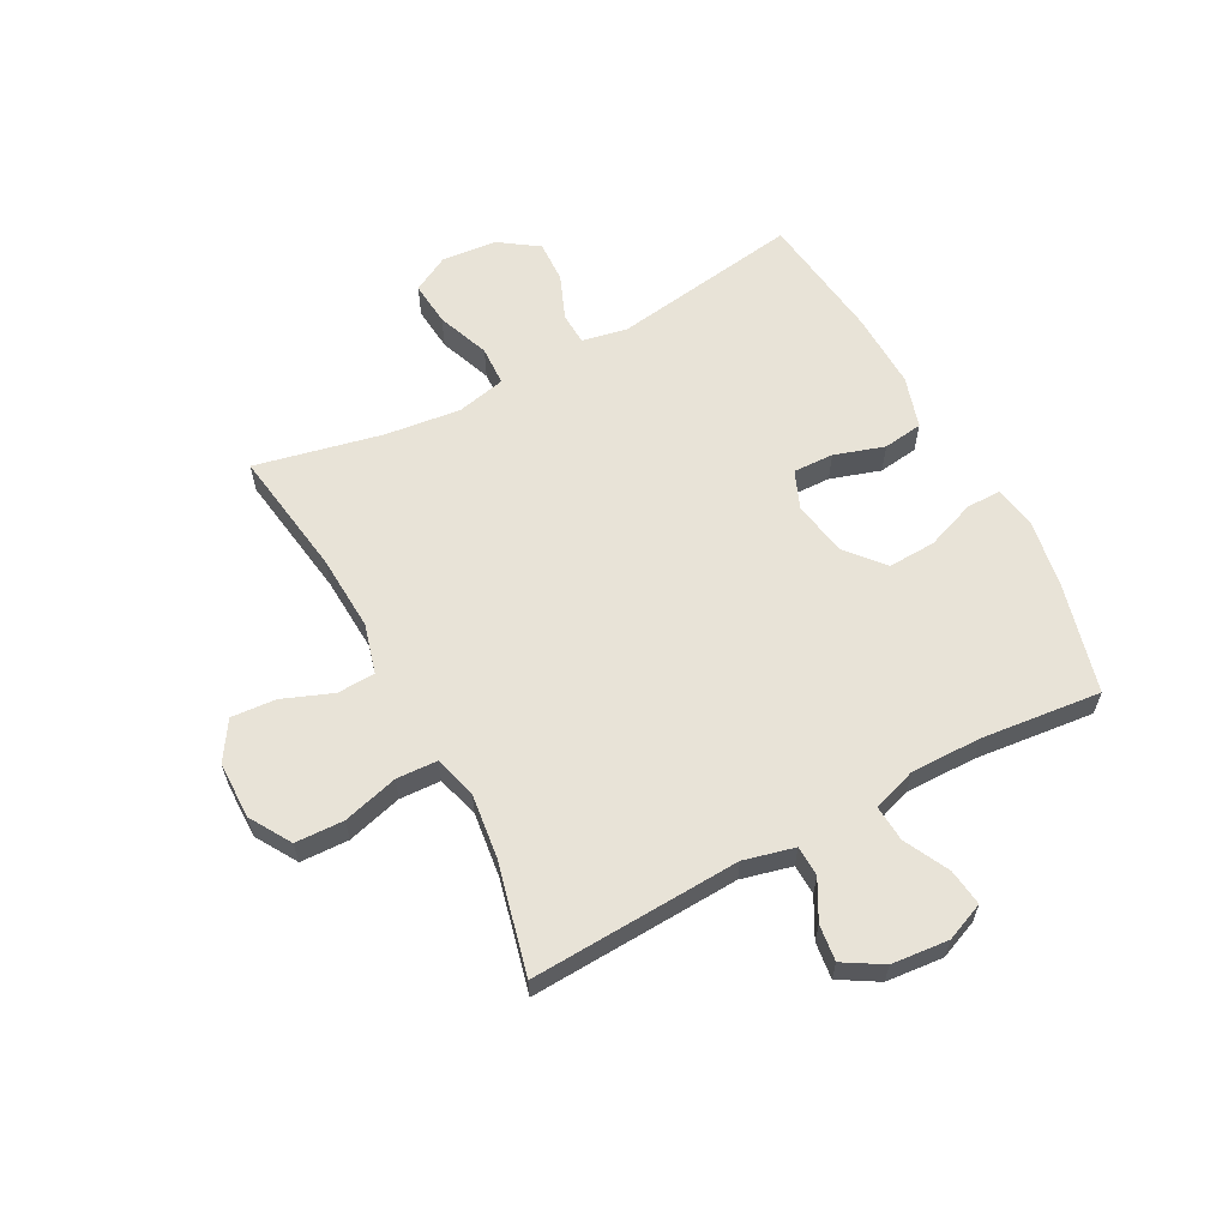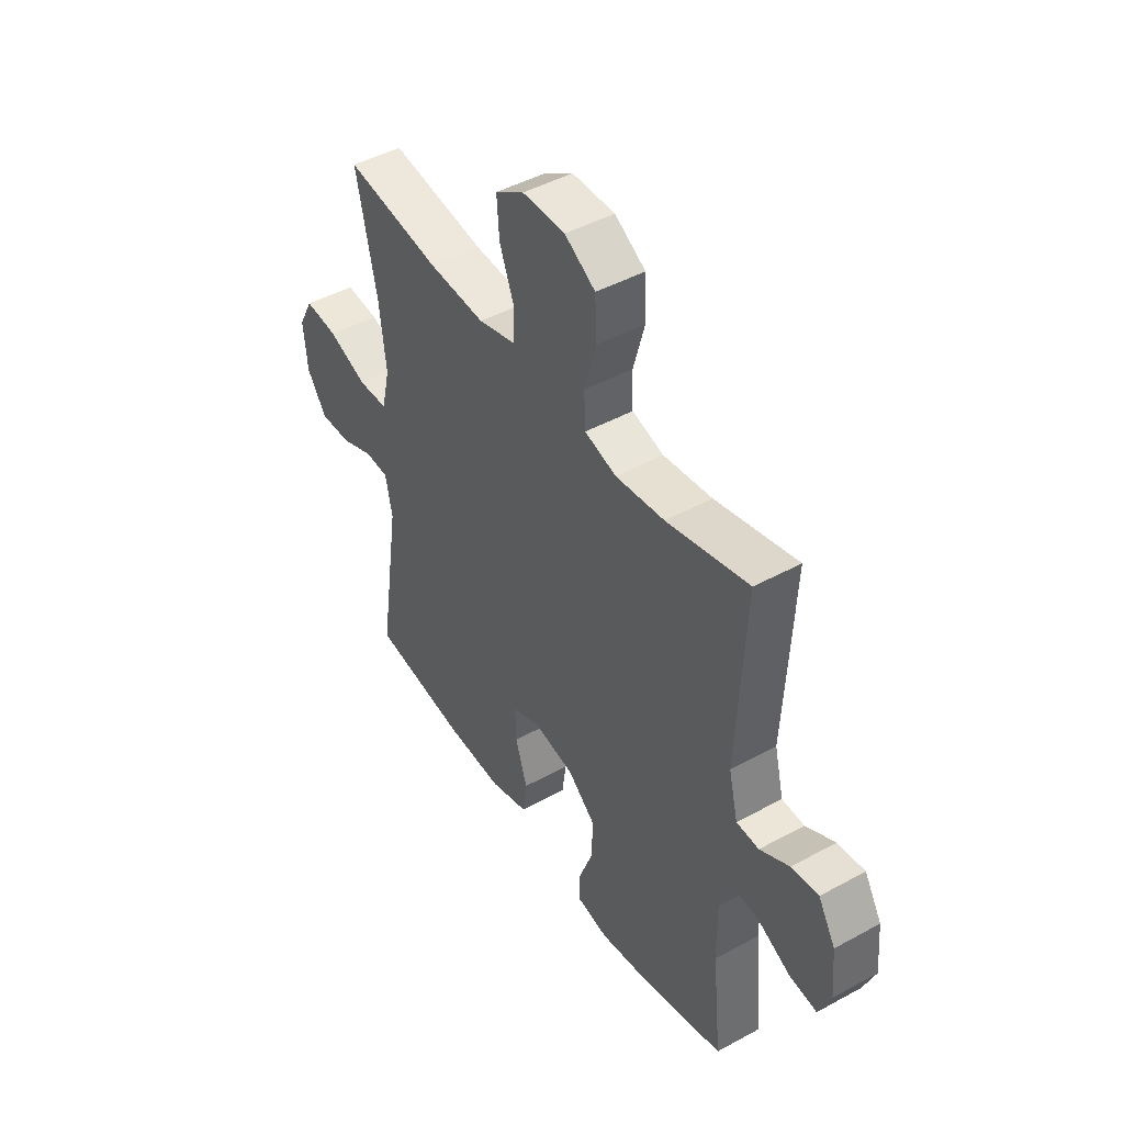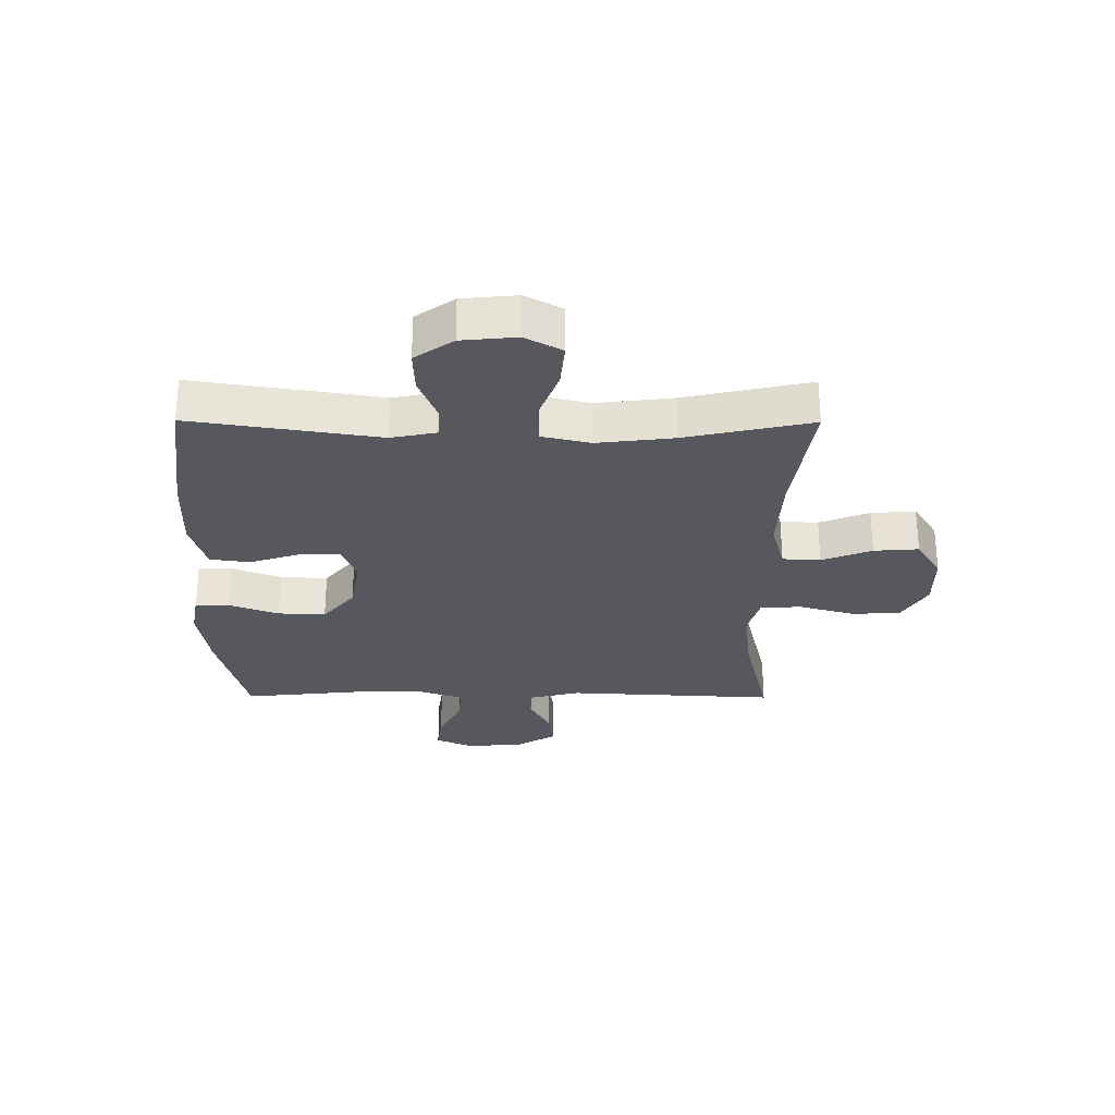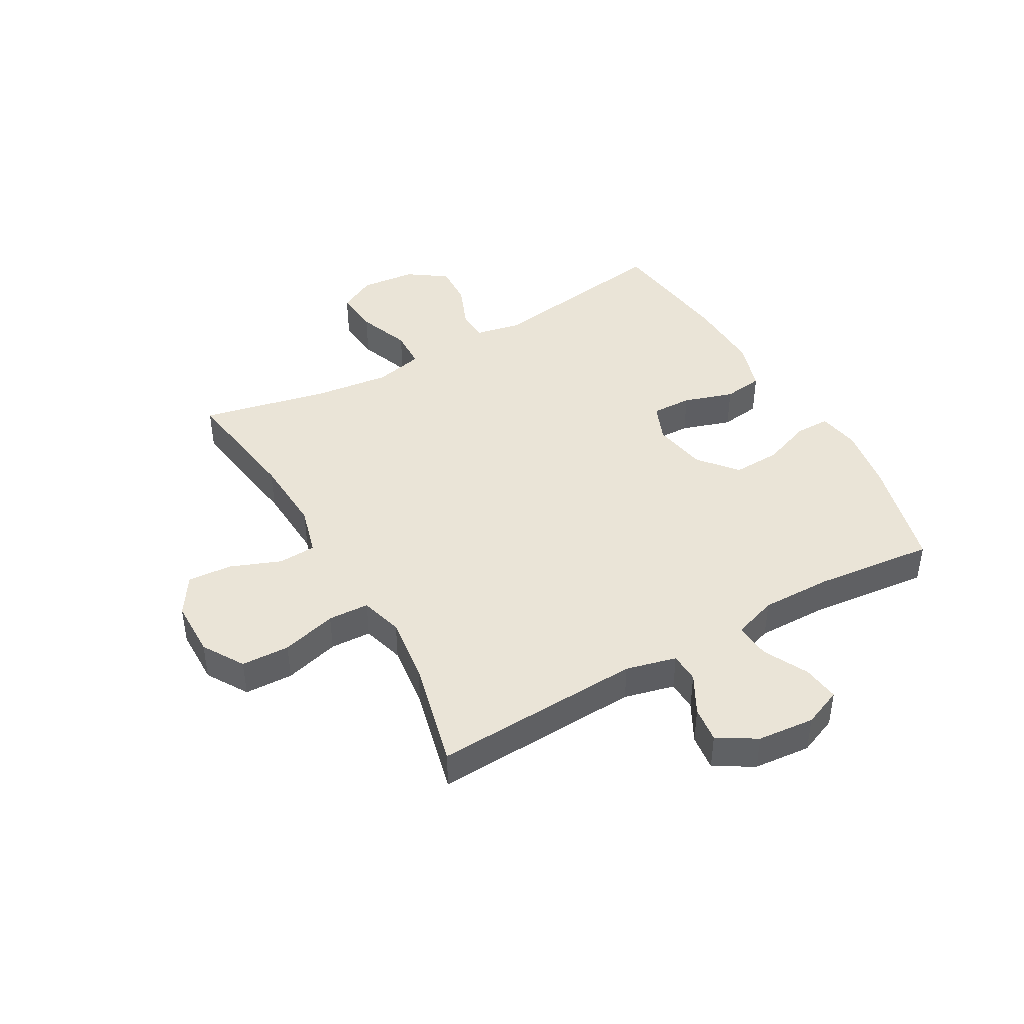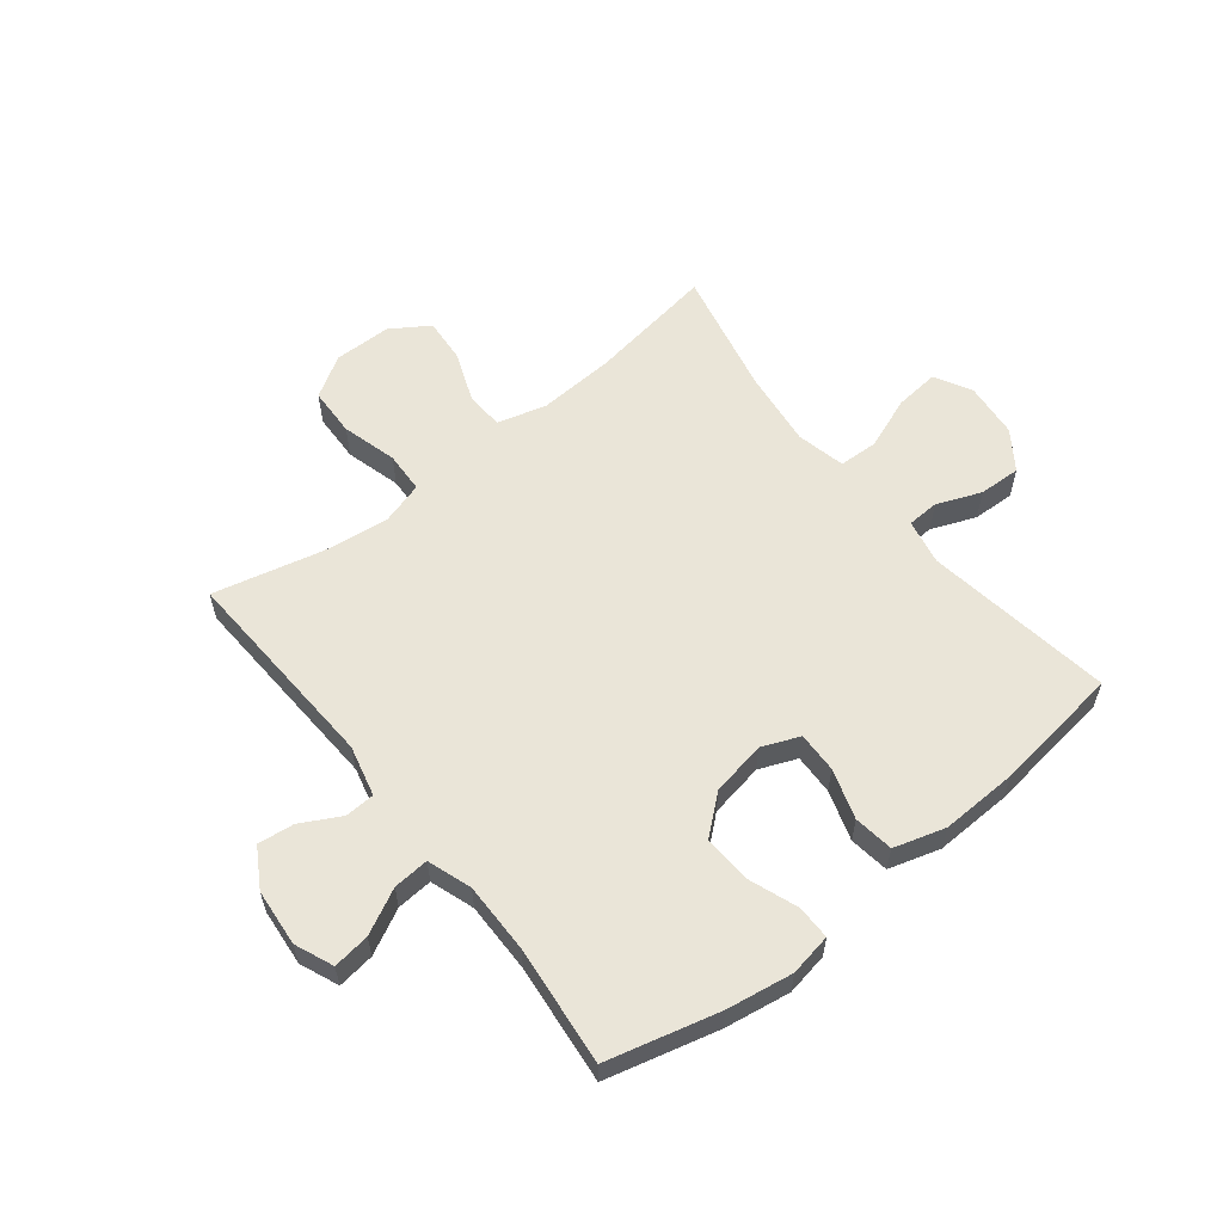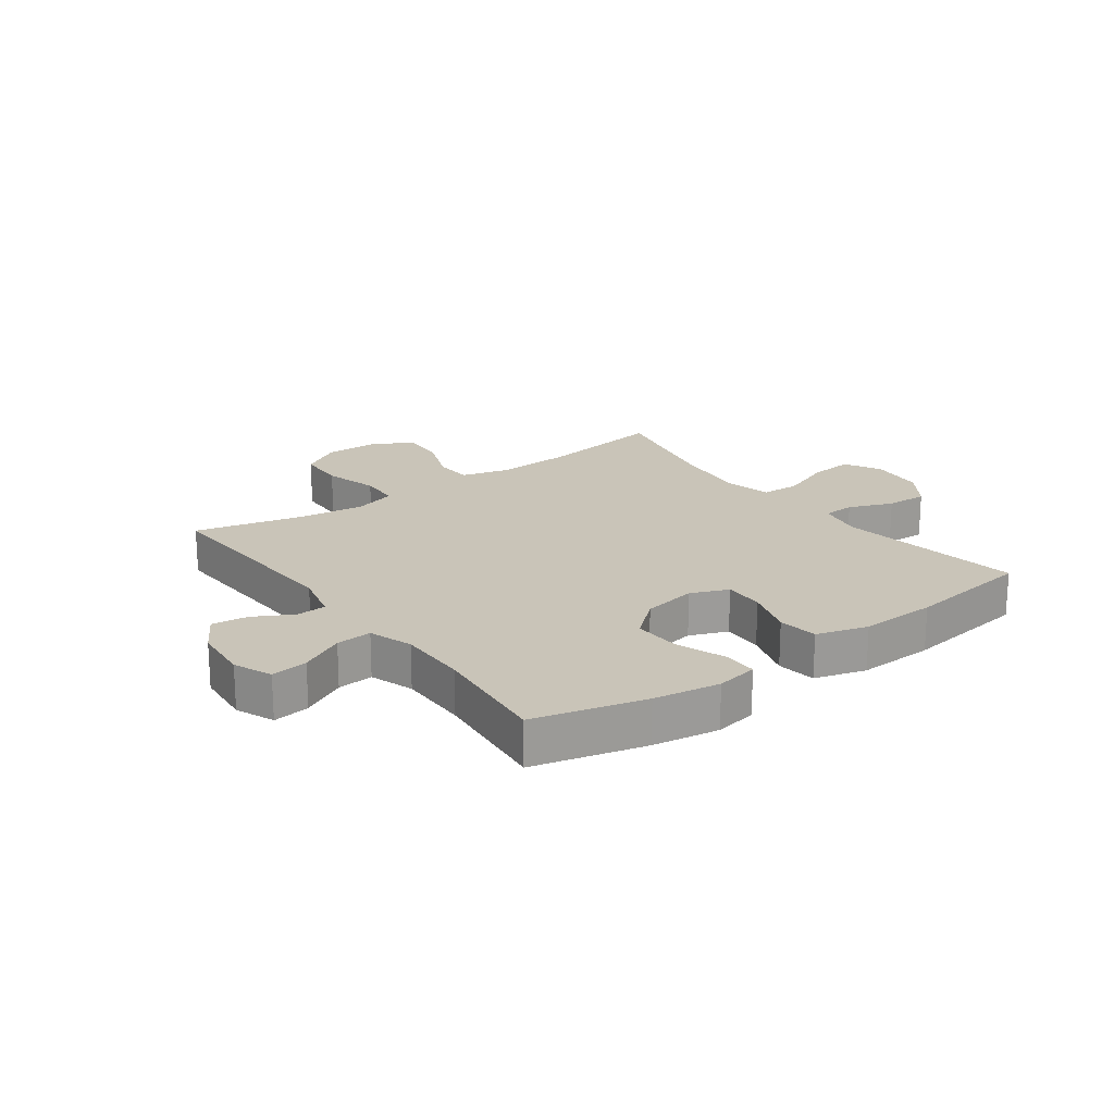
<metadata>
{"format":"obj","ext":"obj","renderer":"f3d","projection":"perspective","resolution":1024,"background":"white","views":[{"elev":61.6,"azim":62.0,"up":"+Y"},{"elev":45.6,"azim":57.8,"up":"+Z"},{"elev":-28.9,"azim":-90.3,"up":"+Y"},{"elev":43.7,"azim":60.5,"up":"+Y"},{"elev":59.1,"azim":141.6,"up":"+Y"},{"elev":20.2,"azim":143.7,"up":"+Y"}]}
</metadata>
<code>
o path524
v 0.3006 0.0375 0.4327
v 0.1863 0.0375 0.4186
v 0.1123 0.0375 0.44
v 0.1092 0.0375 0.5117
v 0.1357 0.0375 0.6078
v 0.1328 0.0375 0.6926
v 0.06102 0.0375 0.7365
v -0.03866 0.0375 0.7357
v -0.1055 0.0375 0.6927
v -0.09968 0.0375 0.6148
v -0.06574 0.0375 0.5275
v -0.06918 0.0375 0.4614
v -0.1552 0.0375 0.4381
v -0.2878 0.0375 0.4456
v -0.5098 0.0375 0.479
v -0.4619 0.0375 0.258
v -0.4463 0.0375 0.1261
v -0.4655 0.0375 0.04089
v -0.5341 0.0375 0.03822
v -0.6256 0.0375 0.07315
v -0.7033 0.0375 0.08048
v -0.7377 0.0375 0.01606
v -0.7284 0.0375 -0.08015
v -0.6822 0.0375 -0.1471
v -0.6091 0.0375 -0.1444
v -0.5317 0.0375 -0.1134
v -0.476 0.0375 -0.116
v -0.4602 0.0375 -0.1952
v -0.5098 0.0375 -0.523
v -0.2869 0.0375 -0.5525
v -0.1525 0.0375 -0.5571
v -0.0627 0.0375 -0.5303
v -0.05308 0.0375 -0.4609
v -0.08065 0.0375 -0.3738
v -0.08271 0.0375 -0.3032
v -0.01683 0.0375 -0.2764
v 0.07827 0.0375 -0.2937
v 0.1436 0.0375 -0.349
v 0.14 0.0375 -0.4323
v 0.1079 0.0375 -0.5184
v 0.1078 0.0375 -0.5781
v 0.1814 0.0375 -0.5913
v 0.2971 0.0375 -0.5727
v 0.4919 0.0375 -0.523
v 0.4703 0.0375 -0.314
v 0.4692 0.0375 -0.1908
v 0.4953 0.0375 -0.1142
v 0.558 0.0375 -0.1189
v 0.636 0.0375 -0.1586
v 0.7004 0.0375 -0.1671
v 0.7283 0.0375 -0.1
v 0.7193 0.0375 -0.000393
v 0.6791 0.0375 0.06693
v 0.6158 0.0375 0.05925
v 0.5475 0.0375 0.02249
v 0.4951 0.0375 0.02471
v 0.4734 0.0375 0.1129
v 0.4919 0.0375 0.479
v 0.3006 -0.0375 0.4327
v 0.1863 -0.0375 0.4186
v 0.1123 -0.0375 0.44
v 0.1092 -0.0375 0.5117
v 0.1357 -0.0375 0.6078
v 0.1328 -0.0375 0.6926
v 0.06102 -0.0375 0.7365
v -0.03866 -0.0375 0.7357
v -0.1055 -0.0375 0.6927
v -0.09968 -0.0375 0.6148
v -0.06574 -0.0375 0.5275
v -0.06918 -0.0375 0.4614
v -0.1552 -0.0375 0.4381
v -0.2878 -0.0375 0.4456
v -0.5098 -0.0375 0.479
v -0.4619 -0.0375 0.258
v -0.4463 -0.0375 0.1261
v -0.4655 -0.0375 0.04089
v -0.5341 -0.0375 0.03822
v -0.6256 -0.0375 0.07315
v -0.7033 -0.0375 0.08048
v -0.7377 -0.0375 0.01606
v -0.7284 -0.0375 -0.08015
v -0.6822 -0.0375 -0.1471
v -0.6091 -0.0375 -0.1444
v -0.5317 -0.0375 -0.1134
v -0.476 -0.0375 -0.116
v -0.4602 -0.0375 -0.1952
v -0.5098 -0.0375 -0.523
v -0.2869 -0.0375 -0.5525
v -0.1525 -0.0375 -0.5571
v -0.0627 -0.0375 -0.5303
v -0.05308 -0.0375 -0.4609
v -0.08065 -0.0375 -0.3738
v -0.08271 -0.0375 -0.3032
v -0.01683 -0.0375 -0.2764
v 0.07827 -0.0375 -0.2937
v 0.1436 -0.0375 -0.349
v 0.14 -0.0375 -0.4323
v 0.1079 -0.0375 -0.5184
v 0.1078 -0.0375 -0.5781
v 0.1814 -0.0375 -0.5913
v 0.2971 -0.0375 -0.5727
v 0.4919 -0.0375 -0.523
v 0.4703 -0.0375 -0.314
v 0.4692 -0.0375 -0.1908
v 0.4953 -0.0375 -0.1142
v 0.558 -0.0375 -0.1189
v 0.636 -0.0375 -0.1586
v 0.7004 -0.0375 -0.1671
v 0.7283 -0.0375 -0.1
v 0.7193 -0.0375 -0.000393
v 0.6791 -0.0375 0.06693
v 0.6158 -0.0375 0.05925
v 0.5475 -0.0375 0.02249
v 0.4951 -0.0375 0.02471
v 0.4734 -0.0375 0.1129
v 0.4919 -0.0375 0.479
v 0.7004 0.0375 -0.1671
v 0.7004 0.0375 -0.1671
v 0.7283 0.0375 -0.1
v 0.7193 0.0375 -0.000393
v 0.6791 0.0375 0.06693
v 0.6791 0.0375 0.06693
v 0.636 0.0375 -0.1586
v 0.6158 0.0375 0.05925
v 0.558 0.0375 -0.1189
v 0.5475 0.0375 0.02249
v 0.4953 0.0375 -0.1142
v 0.4953 0.0375 -0.1142
v 0.4951 0.0375 0.02471
v 0.4951 0.0375 0.02471
v 0.4692 0.0375 -0.1908
v 0.4734 0.0375 0.1129
v 0.4919 0.0375 -0.523
v 0.4919 0.0375 -0.523
v 0.4703 0.0375 -0.314
v 0.4919 0.0375 0.479
v 0.4919 0.0375 0.479
v 0.3006 0.0375 0.4327
v 0.2971 0.0375 -0.5727
v 0.1863 0.0375 0.4186
v 0.1814 0.0375 -0.5913
v 0.1123 0.0375 0.44
v 0.1123 0.0375 0.44
v 0.1078 0.0375 -0.5781
v 0.1078 0.0375 -0.5781
v 0.1436 0.0375 -0.349
v 0.14 0.0375 -0.4323
v 0.07827 0.0375 -0.2937
v 0.1079 0.0375 -0.5184
v 0.1092 0.0375 0.5117
v 0.1357 0.0375 0.6078
v 0.1328 0.0375 0.6926
v 0.06102 0.0375 0.7365
v -0.01683 0.0375 -0.2764
v -0.03866 0.0375 0.7357
v -0.08271 0.0375 -0.3032
v -0.08271 0.0375 -0.3032
v -0.1055 0.0375 0.6927
v -0.1055 0.0375 0.6927
v -0.0627 0.0375 -0.5303
v -0.0627 0.0375 -0.5303
v -0.05308 0.0375 -0.4609
v -0.08065 0.0375 -0.3738
v -0.1525 0.0375 -0.5571
v -0.06574 0.0375 0.5275
v -0.06918 0.0375 0.4614
v -0.06918 0.0375 0.4614
v -0.09968 0.0375 0.6148
v -0.1552 0.0375 0.4381
v -0.2869 0.0375 -0.5525
v -0.2878 0.0375 0.4456
v -0.5098 0.0375 -0.523
v -0.5098 0.0375 -0.523
v -0.4602 0.0375 -0.1952
v -0.4463 0.0375 0.1261
v -0.4655 0.0375 0.04089
v -0.4655 0.0375 0.04089
v -0.4619 0.0375 0.258
v -0.476 0.0375 -0.116
v -0.476 0.0375 -0.116
v -0.5341 0.0375 0.03822
v -0.5317 0.0375 -0.1134
v -0.5098 0.0375 0.479
v -0.5098 0.0375 0.479
v -0.6091 0.0375 -0.1444
v -0.6256 0.0375 0.07315
v -0.6822 0.0375 -0.1471
v -0.7033 0.0375 0.08048
v -0.7033 0.0375 0.08048
v -0.7284 0.0375 -0.08015
v -0.7377 0.0375 0.01606
v 0.7004 -0.0375 -0.1671
v 0.7004 -0.0375 -0.1671
v 0.7283 -0.0375 -0.1
v 0.7193 -0.0375 -0.000393
v 0.6791 -0.0375 0.06693
v 0.6791 -0.0375 0.06693
v 0.636 -0.0375 -0.1586
v 0.6158 -0.0375 0.05925
v 0.558 -0.0375 -0.1189
v 0.5475 -0.0375 0.02249
v 0.4953 -0.0375 -0.1142
v 0.4953 -0.0375 -0.1142
v 0.4951 -0.0375 0.02471
v 0.4951 -0.0375 0.02471
v 0.4692 -0.0375 -0.1908
v 0.4734 -0.0375 0.1129
v 0.4919 -0.0375 -0.523
v 0.4919 -0.0375 -0.523
v 0.4703 -0.0375 -0.314
v 0.4919 -0.0375 0.479
v 0.4919 -0.0375 0.479
v 0.3006 -0.0375 0.4327
v 0.2971 -0.0375 -0.5727
v 0.1863 -0.0375 0.4186
v 0.1814 -0.0375 -0.5913
v 0.1123 -0.0375 0.44
v 0.1123 -0.0375 0.44
v 0.1078 -0.0375 -0.5781
v 0.1078 -0.0375 -0.5781
v 0.1436 -0.0375 -0.349
v 0.14 -0.0375 -0.4323
v 0.07827 -0.0375 -0.2937
v 0.1079 -0.0375 -0.5184
v 0.1092 -0.0375 0.5117
v 0.1357 -0.0375 0.6078
v 0.1328 -0.0375 0.6926
v 0.06102 -0.0375 0.7365
v -0.01683 -0.0375 -0.2764
v -0.03866 -0.0375 0.7357
v -0.08271 -0.0375 -0.3032
v -0.08271 -0.0375 -0.3032
v -0.1055 -0.0375 0.6927
v -0.1055 -0.0375 0.6927
v -0.0627 -0.0375 -0.5303
v -0.0627 -0.0375 -0.5303
v -0.05308 -0.0375 -0.4609
v -0.08065 -0.0375 -0.3738
v -0.1525 -0.0375 -0.5571
v -0.06574 -0.0375 0.5275
v -0.06918 -0.0375 0.4614
v -0.06918 -0.0375 0.4614
v -0.09968 -0.0375 0.6148
v -0.1552 -0.0375 0.4381
v -0.2869 -0.0375 -0.5525
v -0.2878 -0.0375 0.4456
v -0.5098 -0.0375 -0.523
v -0.5098 -0.0375 -0.523
v -0.4602 -0.0375 -0.1952
v -0.4463 -0.0375 0.1261
v -0.4655 -0.0375 0.04089
v -0.4655 -0.0375 0.04089
v -0.4619 -0.0375 0.258
v -0.476 -0.0375 -0.116
v -0.476 -0.0375 -0.116
v -0.5341 -0.0375 0.03822
v -0.5317 -0.0375 -0.1134
v -0.5098 -0.0375 0.479
v -0.5098 -0.0375 0.479
v -0.6091 -0.0375 -0.1444
v -0.6256 -0.0375 0.07315
v -0.6822 -0.0375 -0.1471
v -0.7033 -0.0375 0.08048
v -0.7033 -0.0375 0.08048
v -0.7284 -0.0375 -0.08015
v -0.7377 -0.0375 0.01606
f 254 251 256
f 222 224 216
f 246 253 244
f 265 261 266
f 225 241 217
f 206 223 221
f 192 194 198
f 202 204 223
f 198 194 200
f 238 239 237
f 245 249 247
f 250 251 229
f 207 215 223
f 249 231 254
f 244 250 229
f 229 251 231
f 194 195 200
f 213 207 211
f 217 229 215
f 226 240 225
f 216 224 219
f 210 221 214
f 244 253 250
f 223 215 229
f 256 261 260
f 228 243 226
f 225 240 241
f 245 231 249
f 266 261 263
f 196 199 195
f 202 223 206
f 254 256 257
f 253 246 258
f 201 200 195
f 231 245 238
f 257 256 260
f 214 222 216
f 231 251 254
f 226 243 240
f 260 265 262
f 230 243 228
f 260 261 265
f 210 214 208
f 237 239 235
f 215 207 213
f 238 245 239
f 217 241 244
f 204 202 201
f 227 228 226
f 206 221 210
f 217 244 229
f 200 201 202
f 233 243 230
f 214 221 222
f 201 195 199
f 204 207 223
f 118 51 109 193
f 51 52 110 109
f 52 122 197 110
f 49 50 108 107
f 53 54 112 111
f 48 49 107 106
f 54 55 113 112
f 128 48 106 203
f 55 130 205 113
f 46 47 105 104
f 56 57 115 114
f 134 45 103 209
f 57 137 212 115
f 45 46 104 103
f 58 1 59 116
f 43 44 102 101
f 1 2 60 59
f 42 43 101 100
f 2 143 218 60
f 145 42 100 220
f 38 39 97 96
f 37 38 96 95
f 40 41 99 98
f 39 40 98 97
f 4 5 63 62
f 5 6 64 63
f 6 7 65 64
f 3 4 62 61
f 36 37 95 94
f 7 8 66 65
f 157 36 94 232
f 8 159 234 66
f 161 33 91 236
f 33 34 92 91
f 31 32 90 89
f 11 167 242 69
f 10 11 69 68
f 9 10 68 67
f 12 13 71 70
f 34 35 93 92
f 30 31 89 88
f 13 14 72 71
f 173 30 88 248
f 28 29 87 86
f 17 177 252 75
f 16 17 75 74
f 180 28 86 255
f 18 19 77 76
f 26 27 85 84
f 184 16 74 259
f 14 15 73 72
f 25 26 84 83
f 19 20 78 77
f 24 25 83 82
f 20 189 264 78
f 23 24 82 81
f 22 23 81 80
f 21 22 80 79
f 179 181 176
f 147 141 149
f 171 169 178
f 190 191 186
f 150 142 166
f 131 146 148
f 117 123 119
f 127 148 129
f 123 125 119
f 163 162 164
f 170 172 174
f 175 154 176
f 132 148 140
f 174 179 156
f 169 154 175
f 154 156 176
f 119 125 120
f 138 136 132
f 142 140 154
f 151 150 165
f 141 144 149
f 135 139 146
f 169 175 178
f 148 154 140
f 181 185 186
f 153 151 168
f 150 166 165
f 170 174 156
f 191 188 186
f 121 120 124
f 127 131 148
f 179 182 181
f 178 183 171
f 126 120 125
f 156 163 170
f 182 185 181
f 139 141 147
f 156 179 176
f 151 165 168
f 185 187 190
f 155 153 168
f 185 190 186
f 135 133 139
f 162 160 164
f 140 138 132
f 163 164 170
f 142 169 166
f 129 126 127
f 152 151 153
f 131 135 146
f 142 154 169
f 125 127 126
f 158 155 168
f 139 147 146
f 126 124 120
f 129 148 132

</code>
